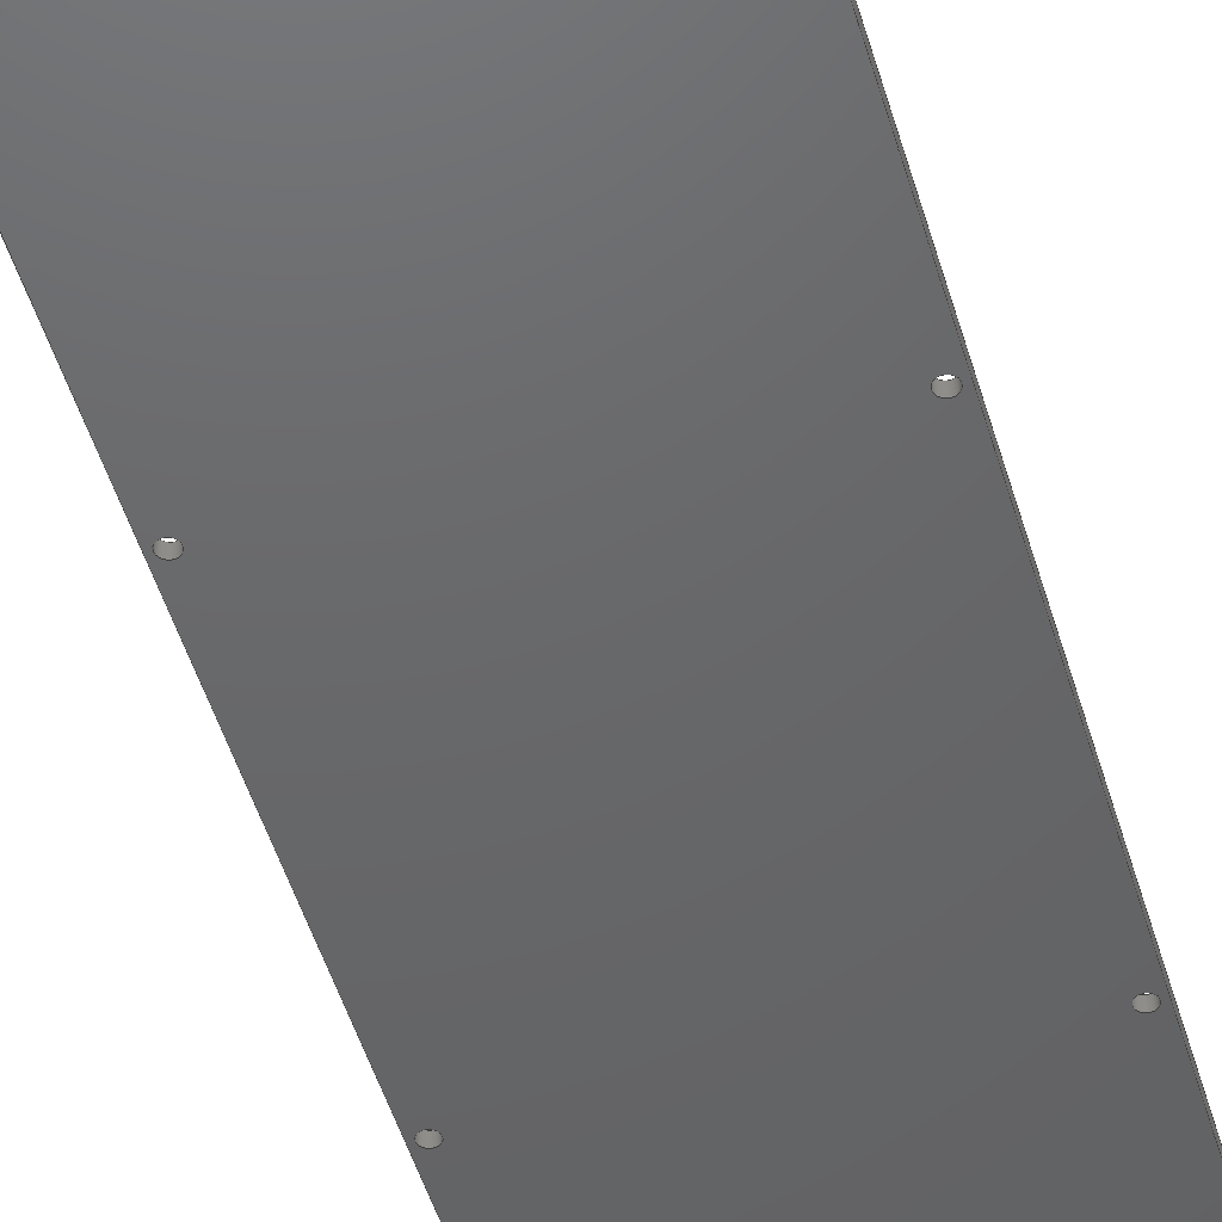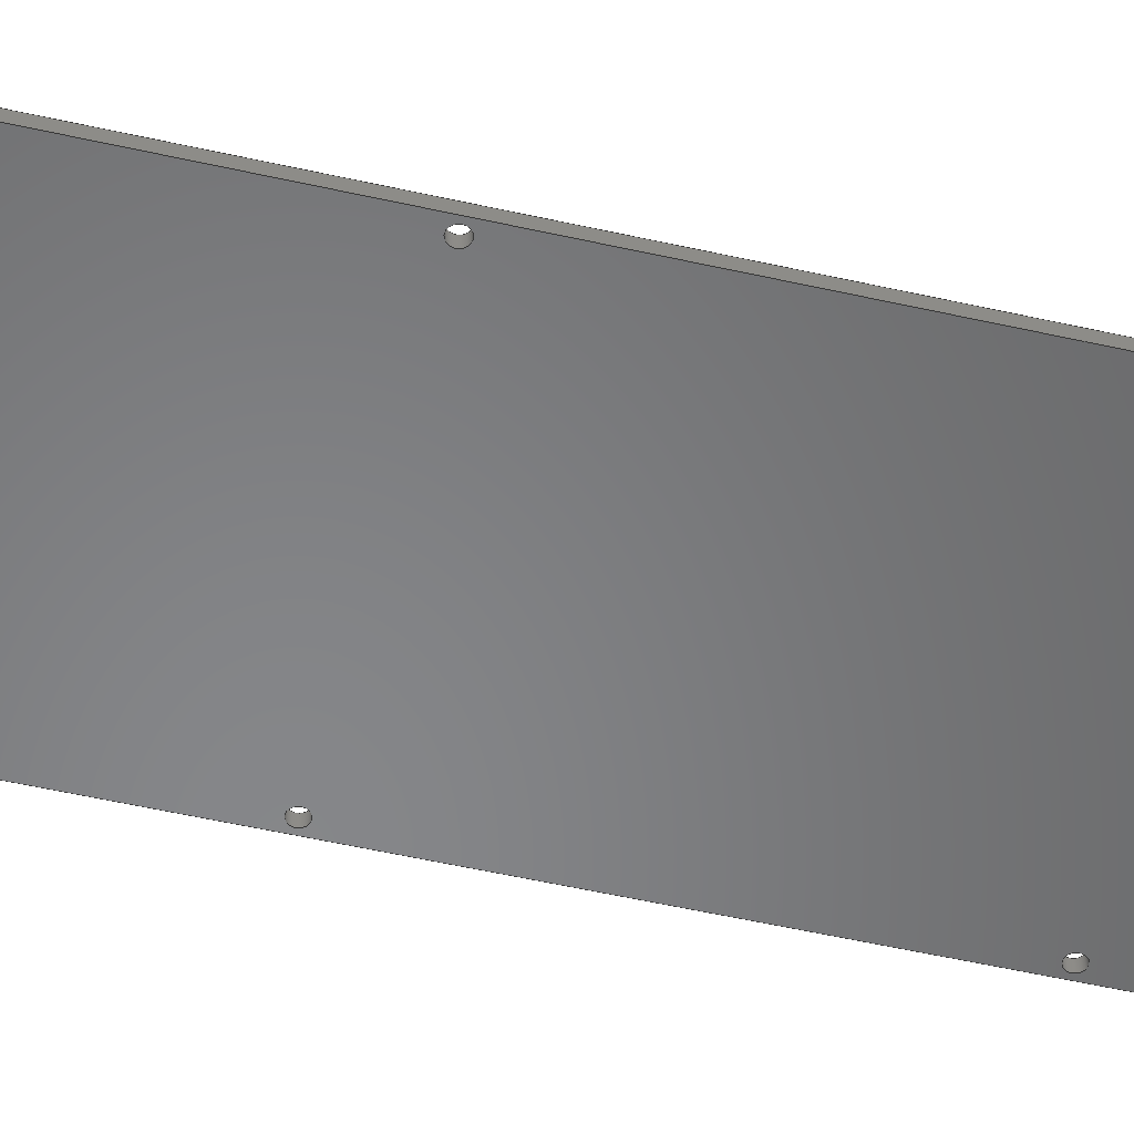
<metadata>
{"format":"step","ext":"step","renderer":"f3d","projection":"perspective","resolution":1024,"background":"white","views":[{"elev":-46.9,"azim":15.6,"up":"+Z"},{"elev":-53.6,"azim":76.4,"up":"+Z"}]}
</metadata>
<code>
ISO-10303-21;
DATA;
#1=SHAPE_REPRESENTATION_RELATIONSHIP('None',
'relationship between SolarPanel4-None and SolarPanel4-None',#13,#2);
#2=ADVANCED_BREP_SHAPE_REPRESENTATION('SolarPanel4-None',(#23),#450);
#3=SHAPE_DEFINITION_REPRESENTATION(#4,#13);
#4=PRODUCT_DEFINITION_SHAPE('','',#5);
#5=PRODUCT_DEFINITION(' ','',#7,#6);
#6=PRODUCT_DEFINITION_CONTEXT('part definition',#12,'design');
#7=PRODUCT_DEFINITION_FORMATION_WITH_SPECIFIED_SOURCE(' ',' ',#9,
 .NOT_KNOWN.);
#8=PRODUCT_RELATED_PRODUCT_CATEGORY('part','',(#9));
#9=PRODUCT('SolarPanel4','SolarPanel4',' ',(#10));
#10=PRODUCT_CONTEXT(' ',#12,'mechanical');
#11=APPLICATION_PROTOCOL_DEFINITION('international standard',
'automotive_design',2010,#12);
#12=APPLICATION_CONTEXT(
'core data for automotive mechanical design processes');
#13=SHAPE_REPRESENTATION('SolarPanel4-None',(#277),#450);
#14=PRESENTATION_LAYER_ASSIGNMENT('1','Layer 1',(#23));
#15=STYLED_ITEM('',(#16),#23);
#16=PRESENTATION_STYLE_ASSIGNMENT((#17));
#17=SURFACE_STYLE_USAGE(.BOTH.,#18);
#18=SURFACE_SIDE_STYLE('',(#19));
#19=SURFACE_STYLE_FILL_AREA(#20);
#20=FILL_AREA_STYLE('',(#21));
#21=FILL_AREA_STYLE_COLOUR('',#22);
#22=COLOUR_RGB('Medium Steel',0.5961,0.6667,0.6863);
#23=MANIFOLD_SOLID_BREP('',#24);
#24=CLOSED_SHELL('',(#83,#84,#85,#86,#87,#88,#89,#90,#91,#92,#93,#94,
#95,#96));
#25=CYLINDRICAL_SURFACE('',#300,1.5);
#26=CYLINDRICAL_SURFACE('',#301,1.5);
#27=CYLINDRICAL_SURFACE('',#302,1.5);
#28=CYLINDRICAL_SURFACE('',#303,1.5);
#29=CYLINDRICAL_SURFACE('',#304,1.5);
#30=CYLINDRICAL_SURFACE('',#305,1.5);
#31=CYLINDRICAL_SURFACE('',#306,1.5);
#32=CYLINDRICAL_SURFACE('',#307,1.5);
#33=FACE_BOUND('',#111,.T.);
#34=FACE_BOUND('',#112,.T.);
#35=FACE_BOUND('',#113,.T.);
#36=FACE_BOUND('',#114,.T.);
#37=FACE_BOUND('',#115,.T.);
#38=FACE_BOUND('',#116,.T.);
#39=FACE_BOUND('',#117,.T.);
#40=FACE_BOUND('',#118,.T.);
#41=FACE_BOUND('',#119,.T.);
#42=FACE_BOUND('',#120,.T.);
#43=FACE_BOUND('',#121,.T.);
#44=FACE_BOUND('',#122,.T.);
#45=FACE_BOUND('',#123,.T.);
#46=FACE_BOUND('',#124,.T.);
#47=FACE_BOUND('',#125,.T.);
#48=FACE_BOUND('',#126,.T.);
#49=FACE_BOUND('',#127,.T.);
#50=FACE_BOUND('',#128,.T.);
#51=FACE_BOUND('',#129,.T.);
#52=FACE_BOUND('',#130,.T.);
#53=FACE_BOUND('',#131,.T.);
#54=FACE_BOUND('',#132,.T.);
#55=FACE_BOUND('',#133,.T.);
#56=FACE_BOUND('',#134,.T.);
#57=FACE_BOUND('',#135,.T.);
#58=FACE_BOUND('',#136,.T.);
#59=FACE_BOUND('',#137,.T.);
#60=FACE_BOUND('',#138,.T.);
#61=FACE_BOUND('',#139,.T.);
#62=FACE_BOUND('',#140,.T.);
#63=FACE_BOUND('',#141,.T.);
#64=FACE_BOUND('',#142,.T.);
#65=FACE_BOUND('',#143,.T.);
#66=FACE_BOUND('',#144,.T.);
#67=CIRCLE('',#282,1.5);
#68=CIRCLE('',#283,1.5);
#69=CIRCLE('',#284,1.5);
#70=CIRCLE('',#285,1.5);
#71=CIRCLE('',#286,1.5);
#72=CIRCLE('',#287,1.5);
#73=CIRCLE('',#288,1.5);
#74=CIRCLE('',#289,1.5);
#75=CIRCLE('',#291,1.5);
#76=CIRCLE('',#292,1.5);
#77=CIRCLE('',#293,1.5);
#78=CIRCLE('',#294,1.5);
#79=CIRCLE('',#295,1.5);
#80=CIRCLE('',#296,1.5);
#81=CIRCLE('',#297,1.5);
#82=CIRCLE('',#298,1.5);
#83=ADVANCED_FACE('',(#103),#97,.F.);
#84=ADVANCED_FACE('',(#104),#98,.F.);
#85=ADVANCED_FACE('',(#105),#99,.F.);
#86=ADVANCED_FACE('',(#106),#100,.F.);
#87=ADVANCED_FACE('',(#33,#34,#35,#36,#37,#38,#39,#40,#41),#101,.T.);
#88=ADVANCED_FACE('',(#42,#43,#44,#45,#46,#47,#48,#49,#50),#102,.F.);
#89=ADVANCED_FACE('',(#51,#52),#25,.F.);
#90=ADVANCED_FACE('',(#53,#54),#26,.F.);
#91=ADVANCED_FACE('',(#55,#56),#27,.F.);
#92=ADVANCED_FACE('',(#57,#58),#28,.F.);
#93=ADVANCED_FACE('',(#59,#60),#29,.F.);
#94=ADVANCED_FACE('',(#61,#62),#30,.F.);
#95=ADVANCED_FACE('',(#63,#64),#31,.F.);
#96=ADVANCED_FACE('',(#65,#66),#32,.F.);
#97=PLANE('',#278);
#98=PLANE('',#279);
#99=PLANE('',#280);
#100=PLANE('',#281);
#101=PLANE('',#290);
#102=PLANE('',#299);
#103=FACE_OUTER_BOUND('',#107,.T.);
#104=FACE_OUTER_BOUND('',#108,.T.);
#105=FACE_OUTER_BOUND('',#109,.T.);
#106=FACE_OUTER_BOUND('',#110,.T.);
#107=EDGE_LOOP('',(#145,#146,#147,#148));
#108=EDGE_LOOP('',(#149,#150,#151,#152));
#109=EDGE_LOOP('',(#153,#154,#155,#156));
#110=EDGE_LOOP('',(#157,#158,#159,#160));
#111=EDGE_LOOP('',(#161));
#112=EDGE_LOOP('',(#162));
#113=EDGE_LOOP('',(#163));
#114=EDGE_LOOP('',(#164));
#115=EDGE_LOOP('',(#165));
#116=EDGE_LOOP('',(#166));
#117=EDGE_LOOP('',(#167));
#118=EDGE_LOOP('',(#168));
#119=EDGE_LOOP('',(#169,#170,#171,#172));
#120=EDGE_LOOP('',(#173));
#121=EDGE_LOOP('',(#174));
#122=EDGE_LOOP('',(#175));
#123=EDGE_LOOP('',(#176));
#124=EDGE_LOOP('',(#177));
#125=EDGE_LOOP('',(#178));
#126=EDGE_LOOP('',(#179));
#127=EDGE_LOOP('',(#180));
#128=EDGE_LOOP('',(#181,#182,#183,#184));
#129=EDGE_LOOP('',(#185));
#130=EDGE_LOOP('',(#186));
#131=EDGE_LOOP('',(#187));
#132=EDGE_LOOP('',(#188));
#133=EDGE_LOOP('',(#189));
#134=EDGE_LOOP('',(#190));
#135=EDGE_LOOP('',(#191));
#136=EDGE_LOOP('',(#192));
#137=EDGE_LOOP('',(#193));
#138=EDGE_LOOP('',(#194));
#139=EDGE_LOOP('',(#195));
#140=EDGE_LOOP('',(#196));
#141=EDGE_LOOP('',(#197));
#142=EDGE_LOOP('',(#198));
#143=EDGE_LOOP('',(#199));
#144=EDGE_LOOP('',(#200));
#145=ORIENTED_EDGE('',*,*,#225,.T.);
#146=ORIENTED_EDGE('',*,*,#226,.F.);
#147=ORIENTED_EDGE('',*,*,#227,.F.);
#148=ORIENTED_EDGE('',*,*,#228,.T.);
#149=ORIENTED_EDGE('',*,*,#229,.T.);
#150=ORIENTED_EDGE('',*,*,#230,.F.);
#151=ORIENTED_EDGE('',*,*,#231,.F.);
#152=ORIENTED_EDGE('',*,*,#226,.T.);
#153=ORIENTED_EDGE('',*,*,#232,.T.);
#154=ORIENTED_EDGE('',*,*,#233,.F.);
#155=ORIENTED_EDGE('',*,*,#234,.F.);
#156=ORIENTED_EDGE('',*,*,#230,.T.);
#157=ORIENTED_EDGE('',*,*,#235,.T.);
#158=ORIENTED_EDGE('',*,*,#228,.F.);
#159=ORIENTED_EDGE('',*,*,#236,.F.);
#160=ORIENTED_EDGE('',*,*,#233,.T.);
#161=ORIENTED_EDGE('',*,*,#237,.F.);
#162=ORIENTED_EDGE('',*,*,#238,.F.);
#163=ORIENTED_EDGE('',*,*,#239,.F.);
#164=ORIENTED_EDGE('',*,*,#240,.F.);
#165=ORIENTED_EDGE('',*,*,#241,.F.);
#166=ORIENTED_EDGE('',*,*,#242,.F.);
#167=ORIENTED_EDGE('',*,*,#243,.F.);
#168=ORIENTED_EDGE('',*,*,#244,.F.);
#169=ORIENTED_EDGE('',*,*,#227,.T.);
#170=ORIENTED_EDGE('',*,*,#231,.T.);
#171=ORIENTED_EDGE('',*,*,#234,.T.);
#172=ORIENTED_EDGE('',*,*,#236,.T.);
#173=ORIENTED_EDGE('',*,*,#245,.T.);
#174=ORIENTED_EDGE('',*,*,#246,.T.);
#175=ORIENTED_EDGE('',*,*,#247,.T.);
#176=ORIENTED_EDGE('',*,*,#248,.T.);
#177=ORIENTED_EDGE('',*,*,#249,.T.);
#178=ORIENTED_EDGE('',*,*,#250,.T.);
#179=ORIENTED_EDGE('',*,*,#251,.T.);
#180=ORIENTED_EDGE('',*,*,#252,.T.);
#181=ORIENTED_EDGE('',*,*,#225,.F.);
#182=ORIENTED_EDGE('',*,*,#235,.F.);
#183=ORIENTED_EDGE('',*,*,#232,.F.);
#184=ORIENTED_EDGE('',*,*,#229,.F.);
#185=ORIENTED_EDGE('',*,*,#252,.F.);
#186=ORIENTED_EDGE('',*,*,#244,.T.);
#187=ORIENTED_EDGE('',*,*,#251,.F.);
#188=ORIENTED_EDGE('',*,*,#243,.T.);
#189=ORIENTED_EDGE('',*,*,#250,.F.);
#190=ORIENTED_EDGE('',*,*,#242,.T.);
#191=ORIENTED_EDGE('',*,*,#249,.F.);
#192=ORIENTED_EDGE('',*,*,#241,.T.);
#193=ORIENTED_EDGE('',*,*,#248,.F.);
#194=ORIENTED_EDGE('',*,*,#240,.T.);
#195=ORIENTED_EDGE('',*,*,#247,.F.);
#196=ORIENTED_EDGE('',*,*,#239,.T.);
#197=ORIENTED_EDGE('',*,*,#246,.F.);
#198=ORIENTED_EDGE('',*,*,#238,.T.);
#199=ORIENTED_EDGE('',*,*,#245,.F.);
#200=ORIENTED_EDGE('',*,*,#237,.T.);
#201=VERTEX_POINT('',#384);
#202=VERTEX_POINT('',#385);
#203=VERTEX_POINT('',#387);
#204=VERTEX_POINT('',#389);
#205=VERTEX_POINT('',#393);
#206=VERTEX_POINT('',#395);
#207=VERTEX_POINT('',#399);
#208=VERTEX_POINT('',#401);
#209=VERTEX_POINT('',#408);
#210=VERTEX_POINT('',#410);
#211=VERTEX_POINT('',#412);
#212=VERTEX_POINT('',#414);
#213=VERTEX_POINT('',#416);
#214=VERTEX_POINT('',#418);
#215=VERTEX_POINT('',#420);
#216=VERTEX_POINT('',#422);
#217=VERTEX_POINT('',#425);
#218=VERTEX_POINT('',#427);
#219=VERTEX_POINT('',#429);
#220=VERTEX_POINT('',#431);
#221=VERTEX_POINT('',#433);
#222=VERTEX_POINT('',#435);
#223=VERTEX_POINT('',#437);
#224=VERTEX_POINT('',#439);
#225=EDGE_CURVE('',#201,#202,#253,.T.);
#226=EDGE_CURVE('',#203,#202,#254,.T.);
#227=EDGE_CURVE('',#204,#203,#255,.T.);
#228=EDGE_CURVE('',#204,#201,#256,.T.);
#229=EDGE_CURVE('',#202,#205,#257,.T.);
#230=EDGE_CURVE('',#206,#205,#258,.T.);
#231=EDGE_CURVE('',#203,#206,#259,.T.);
#232=EDGE_CURVE('',#205,#207,#260,.T.);
#233=EDGE_CURVE('',#208,#207,#261,.T.);
#234=EDGE_CURVE('',#206,#208,#262,.T.);
#235=EDGE_CURVE('',#207,#201,#263,.T.);
#236=EDGE_CURVE('',#208,#204,#264,.T.);
#237=EDGE_CURVE('',#209,#209,#67,.T.);
#238=EDGE_CURVE('',#210,#210,#68,.T.);
#239=EDGE_CURVE('',#211,#211,#69,.T.);
#240=EDGE_CURVE('',#212,#212,#70,.T.);
#241=EDGE_CURVE('',#213,#213,#71,.T.);
#242=EDGE_CURVE('',#214,#214,#72,.T.);
#243=EDGE_CURVE('',#215,#215,#73,.T.);
#244=EDGE_CURVE('',#216,#216,#74,.T.);
#245=EDGE_CURVE('',#217,#217,#75,.T.);
#246=EDGE_CURVE('',#218,#218,#76,.T.);
#247=EDGE_CURVE('',#219,#219,#77,.T.);
#248=EDGE_CURVE('',#220,#220,#78,.T.);
#249=EDGE_CURVE('',#221,#221,#79,.T.);
#250=EDGE_CURVE('',#222,#222,#80,.T.);
#251=EDGE_CURVE('',#223,#223,#81,.T.);
#252=EDGE_CURVE('',#224,#224,#82,.T.);
#253=LINE('',#383,#265);
#254=LINE('',#386,#266);
#255=LINE('',#388,#267);
#256=LINE('',#390,#268);
#257=LINE('',#392,#269);
#258=LINE('',#394,#270);
#259=LINE('',#396,#271);
#260=LINE('',#398,#272);
#261=LINE('',#400,#273);
#262=LINE('',#402,#274);
#263=LINE('',#404,#275);
#264=LINE('',#405,#276);
#265=VECTOR('',#310,1);
#266=VECTOR('',#311,1);
#267=VECTOR('',#312,1);
#268=VECTOR('',#313,1);
#269=VECTOR('',#316,1);
#270=VECTOR('',#317,1);
#271=VECTOR('',#318,1);
#272=VECTOR('',#321,1);
#273=VECTOR('',#322,1);
#274=VECTOR('',#323,1);
#275=VECTOR('',#326,1);
#276=VECTOR('',#327,1);
#277=AXIS2_PLACEMENT_3D('',#382,#308,#309);
#278=AXIS2_PLACEMENT_3D('',#391,#314,#315);
#279=AXIS2_PLACEMENT_3D('',#397,#319,#320);
#280=AXIS2_PLACEMENT_3D('',#403,#324,#325);
#281=AXIS2_PLACEMENT_3D('',#406,#328,#329);
#282=AXIS2_PLACEMENT_3D('',#407,#330,#331);
#283=AXIS2_PLACEMENT_3D('',#409,#332,#333);
#284=AXIS2_PLACEMENT_3D('',#411,#334,#335);
#285=AXIS2_PLACEMENT_3D('',#413,#336,#337);
#286=AXIS2_PLACEMENT_3D('',#415,#338,#339);
#287=AXIS2_PLACEMENT_3D('',#417,#340,#341);
#288=AXIS2_PLACEMENT_3D('',#419,#342,#343);
#289=AXIS2_PLACEMENT_3D('',#421,#344,#345);
#290=AXIS2_PLACEMENT_3D('',#423,#346,#347);
#291=AXIS2_PLACEMENT_3D('',#424,#348,#349);
#292=AXIS2_PLACEMENT_3D('',#426,#350,#351);
#293=AXIS2_PLACEMENT_3D('',#428,#352,#353);
#294=AXIS2_PLACEMENT_3D('',#430,#354,#355);
#295=AXIS2_PLACEMENT_3D('',#432,#356,#357);
#296=AXIS2_PLACEMENT_3D('',#434,#358,#359);
#297=AXIS2_PLACEMENT_3D('',#436,#360,#361);
#298=AXIS2_PLACEMENT_3D('',#438,#362,#363);
#299=AXIS2_PLACEMENT_3D('',#440,#364,#365);
#300=AXIS2_PLACEMENT_3D('',#441,#366,#367);
#301=AXIS2_PLACEMENT_3D('',#442,#368,#369);
#302=AXIS2_PLACEMENT_3D('',#443,#370,#371);
#303=AXIS2_PLACEMENT_3D('',#444,#372,#373);
#304=AXIS2_PLACEMENT_3D('',#445,#374,#375);
#305=AXIS2_PLACEMENT_3D('',#446,#376,#377);
#306=AXIS2_PLACEMENT_3D('',#447,#378,#379);
#307=AXIS2_PLACEMENT_3D('',#448,#380,#381);
#308=DIRECTION('',(0,0,1));
#309=DIRECTION('',(1,0,0));
#310=DIRECTION('',(0,-1,0));
#311=DIRECTION('',(0,0,-1));
#312=DIRECTION('',(0,-1,0));
#313=DIRECTION('',(0,0,-1));
#314=DIRECTION('',(1,0,0));
#315=DIRECTION('',(0,0,-1));
#316=DIRECTION('',(1,-8.961e-18,0));
#317=DIRECTION('',(0,0,-1));
#318=DIRECTION('',(1,-8.961e-18,0));
#319=DIRECTION('',(8.961e-18,1,0));
#320=DIRECTION('',(-1,8.961e-18,0));
#321=DIRECTION('',(-3.469e-16,1,0));
#322=DIRECTION('',(0,0,-1));
#323=DIRECTION('',(-3.469e-16,1,0));
#324=DIRECTION('',(-1,-3.469e-16,0));
#325=DIRECTION('',(3.469e-16,-1,0));
#326=DIRECTION('',(-1,0,0));
#327=DIRECTION('',(-1,0,0));
#328=DIRECTION('',(0,-1,0));
#329=DIRECTION('',(0,0,-1));
#330=DIRECTION('',(0,0,1));
#331=DIRECTION('',(1,0,0));
#332=DIRECTION('',(0,0,1));
#333=DIRECTION('',(1,0,0));
#334=DIRECTION('',(0,0,1));
#335=DIRECTION('',(1,0,0));
#336=DIRECTION('',(0,0,1));
#337=DIRECTION('',(1,0,0));
#338=DIRECTION('',(0,0,1));
#339=DIRECTION('',(1,0,0));
#340=DIRECTION('',(0,0,1));
#341=DIRECTION('',(1,0,0));
#342=DIRECTION('',(0,0,1));
#343=DIRECTION('',(1,0,0));
#344=DIRECTION('',(0,0,1));
#345=DIRECTION('',(1,0,0));
#346=DIRECTION('',(0,0,1));
#347=DIRECTION('',(1,0,0));
#348=DIRECTION('',(0,0,1));
#349=DIRECTION('',(1,0,0));
#350=DIRECTION('',(0,0,1));
#351=DIRECTION('',(1,0,0));
#352=DIRECTION('',(0,0,1));
#353=DIRECTION('',(1,0,0));
#354=DIRECTION('',(0,0,1));
#355=DIRECTION('',(1,0,0));
#356=DIRECTION('',(0,0,1));
#357=DIRECTION('',(1,0,0));
#358=DIRECTION('',(0,0,1));
#359=DIRECTION('',(1,0,0));
#360=DIRECTION('',(0,0,1));
#361=DIRECTION('',(1,0,0));
#362=DIRECTION('',(0,0,1));
#363=DIRECTION('',(1,0,0));
#364=DIRECTION('',(0,0,1));
#365=DIRECTION('',(1,0,0));
#366=DIRECTION('',(0,0,-1));
#367=DIRECTION('',(-1,0,0));
#368=DIRECTION('',(0,0,-1));
#369=DIRECTION('',(-1,0,0));
#370=DIRECTION('',(0,0,-1));
#371=DIRECTION('',(-1,0,0));
#372=DIRECTION('',(0,0,-1));
#373=DIRECTION('',(-1,0,0));
#374=DIRECTION('',(0,0,-1));
#375=DIRECTION('',(-1,0,0));
#376=DIRECTION('',(0,0,-1));
#377=DIRECTION('',(-1,0,0));
#378=DIRECTION('',(0,0,-1));
#379=DIRECTION('',(-1,0,0));
#380=DIRECTION('',(0,0,-1));
#381=DIRECTION('',(-1,0,0));
#382=CARTESIAN_POINT('',(0,0,0));
#383=CARTESIAN_POINT('',(0,320,0));
#384=CARTESIAN_POINT('',(0,320,0));
#385=CARTESIAN_POINT('',(0,0,0));
#386=CARTESIAN_POINT('',(0,0,2.5));
#387=CARTESIAN_POINT('',(0,0,2.5));
#388=CARTESIAN_POINT('',(0,320,2.5));
#389=CARTESIAN_POINT('',(0,320,2.5));
#390=CARTESIAN_POINT('',(0,320,2.5));
#391=CARTESIAN_POINT('',(0,320,2.5));
#392=CARTESIAN_POINT('',(0,0,0));
#393=CARTESIAN_POINT('',(82,-7.348e-16,0));
#394=CARTESIAN_POINT('',(82,-7.348e-16,2.5));
#395=CARTESIAN_POINT('',(82,-7.348e-16,2.5));
#396=CARTESIAN_POINT('',(0,0,2.5));
#397=CARTESIAN_POINT('',(0,0,2.5));
#398=CARTESIAN_POINT('',(82,0,0));
#399=CARTESIAN_POINT('',(82,320,0));
#400=CARTESIAN_POINT('',(82,320,2.5));
#401=CARTESIAN_POINT('',(82,320,2.5));
#402=CARTESIAN_POINT('',(82,0,2.5));
#403=CARTESIAN_POINT('',(82,0,2.5));
#404=CARTESIAN_POINT('',(82,320,0));
#405=CARTESIAN_POINT('',(82,320,2.5));
#406=CARTESIAN_POINT('',(82,320,2.5));
#407=CARTESIAN_POINT('',(2.5,10,2.5));
#408=CARTESIAN_POINT('',(4,10,2.5));
#409=CARTESIAN_POINT('',(2.5,139.5,2.5));
#410=CARTESIAN_POINT('',(4,139.5,2.5));
#411=CARTESIAN_POINT('',(2.5,226.8,2.5));
#412=CARTESIAN_POINT('',(4,226.8,2.5));
#413=CARTESIAN_POINT('',(2.5,307.4,2.5));
#414=CARTESIAN_POINT('',(4,307.4,2.5));
#415=CARTESIAN_POINT('',(79.5,10,2.5));
#416=CARTESIAN_POINT('',(81,10,2.5));
#417=CARTESIAN_POINT('',(79.5,139.5,2.5));
#418=CARTESIAN_POINT('',(81,139.5,2.5));
#419=CARTESIAN_POINT('',(79.5,226.8,2.5));
#420=CARTESIAN_POINT('',(81,226.8,2.5));
#421=CARTESIAN_POINT('',(79.5,307.4,2.5));
#422=CARTESIAN_POINT('',(81,307.4,2.5));
#423=CARTESIAN_POINT('',(0,0,2.5));
#424=CARTESIAN_POINT('',(2.5,10,0));
#425=CARTESIAN_POINT('',(4,10,0));
#426=CARTESIAN_POINT('',(2.5,139.5,0));
#427=CARTESIAN_POINT('',(4,139.5,0));
#428=CARTESIAN_POINT('',(2.5,226.8,0));
#429=CARTESIAN_POINT('',(4,226.8,0));
#430=CARTESIAN_POINT('',(2.5,307.4,0));
#431=CARTESIAN_POINT('',(4,307.4,0));
#432=CARTESIAN_POINT('',(79.5,10,0));
#433=CARTESIAN_POINT('',(81,10,0));
#434=CARTESIAN_POINT('',(79.5,139.5,0));
#435=CARTESIAN_POINT('',(81,139.5,0));
#436=CARTESIAN_POINT('',(79.5,226.8,0));
#437=CARTESIAN_POINT('',(81,226.8,0));
#438=CARTESIAN_POINT('',(79.5,307.4,0));
#439=CARTESIAN_POINT('',(81,307.4,0));
#440=CARTESIAN_POINT('',(0,0,0));
#441=CARTESIAN_POINT('',(79.5,307.4,2.75));
#442=CARTESIAN_POINT('',(79.5,226.8,2.75));
#443=CARTESIAN_POINT('',(79.5,139.5,2.75));
#444=CARTESIAN_POINT('',(79.5,10,2.75));
#445=CARTESIAN_POINT('',(2.5,307.4,2.75));
#446=CARTESIAN_POINT('',(2.5,226.8,2.75));
#447=CARTESIAN_POINT('',(2.5,139.5,2.75));
#448=CARTESIAN_POINT('',(2.5,10,2.75));
#449=MECHANICAL_DESIGN_GEOMETRIC_PRESENTATION_REPRESENTATION('',(#15),#450);
#450=(
GEOMETRIC_REPRESENTATION_CONTEXT(3)
GLOBAL_UNCERTAINTY_ASSIGNED_CONTEXT((#451))
GLOBAL_UNIT_ASSIGNED_CONTEXT((#457,#453,#452))
REPRESENTATION_CONTEXT('SolarPanel4','TOP_LEVEL_ASSEMBLY_PART')
);
#451=UNCERTAINTY_MEASURE_WITH_UNIT(LENGTH_MEASURE(2e-05),#457,
'DISTANCE_ACCURACY_VALUE','Maximum Tolerance applied to model');
#452=(
NAMED_UNIT(*)
SI_UNIT($,.STERADIAN.)
SOLID_ANGLE_UNIT()
);
#453=(
CONVERSION_BASED_UNIT('DEGREE',#455)
NAMED_UNIT(#454)
PLANE_ANGLE_UNIT()
);
#454=DIMENSIONAL_EXPONENTS(0,0,0,0,0,0,0);
#455=PLANE_ANGLE_MEASURE_WITH_UNIT(PLANE_ANGLE_MEASURE(0.01745),#456);
#456=(
NAMED_UNIT(*)
PLANE_ANGLE_UNIT()
SI_UNIT($,.RADIAN.)
);
#457=(
LENGTH_UNIT()
NAMED_UNIT(*)
SI_UNIT(.MILLI.,.METRE.)
);
ENDSEC;
END-ISO-10303-21;

</code>
